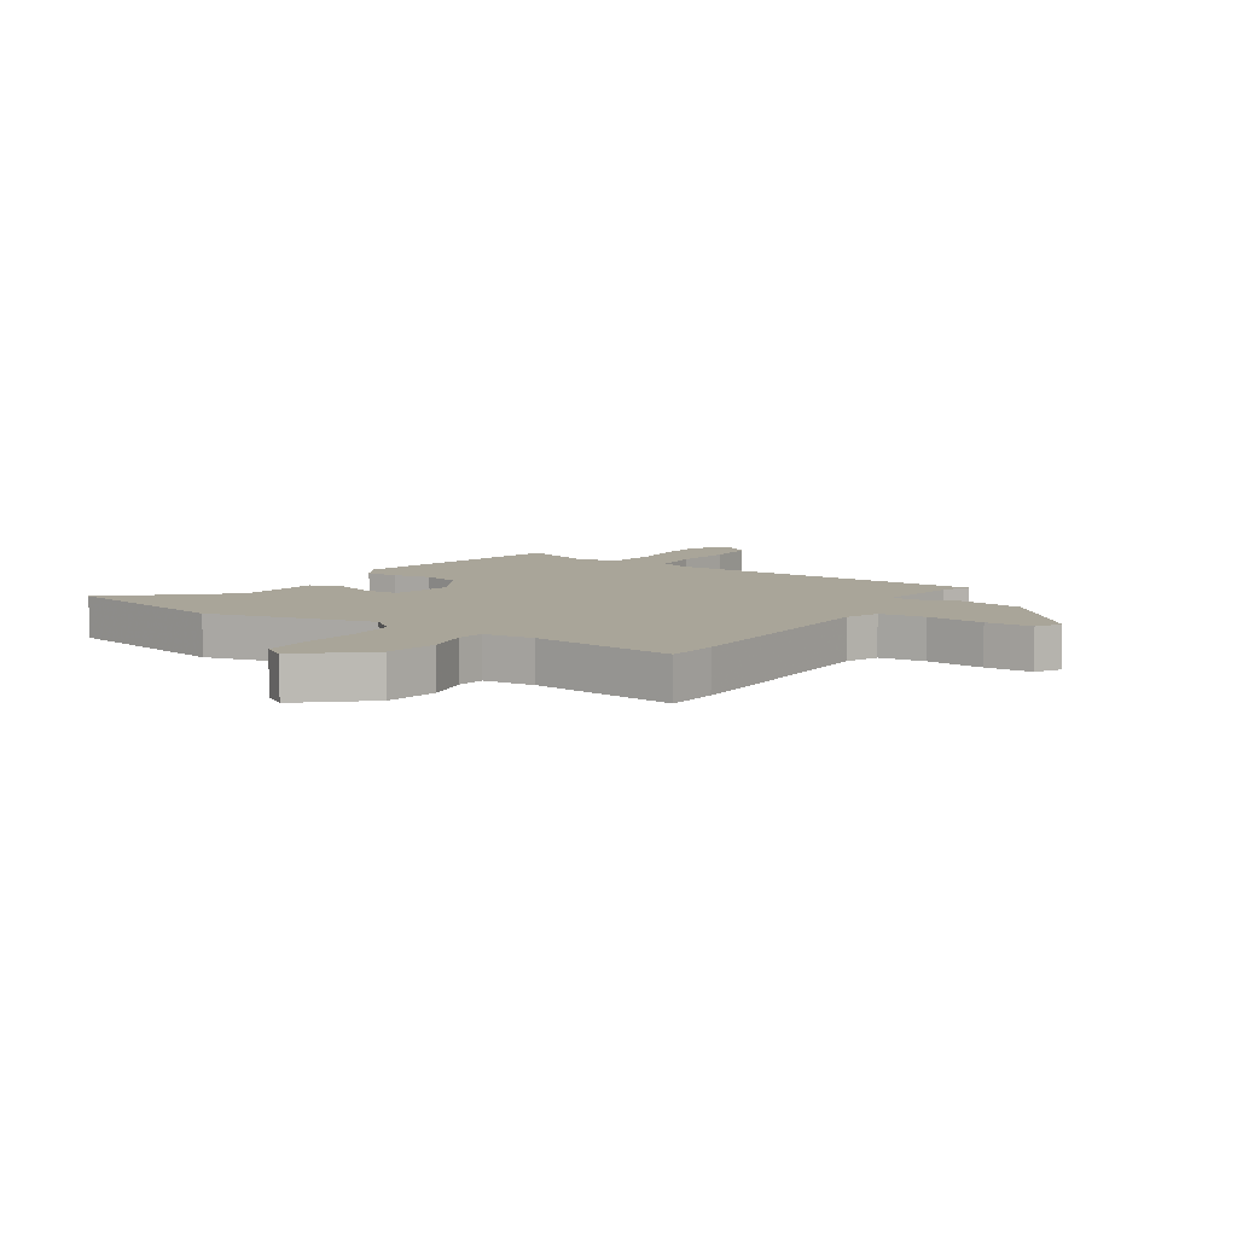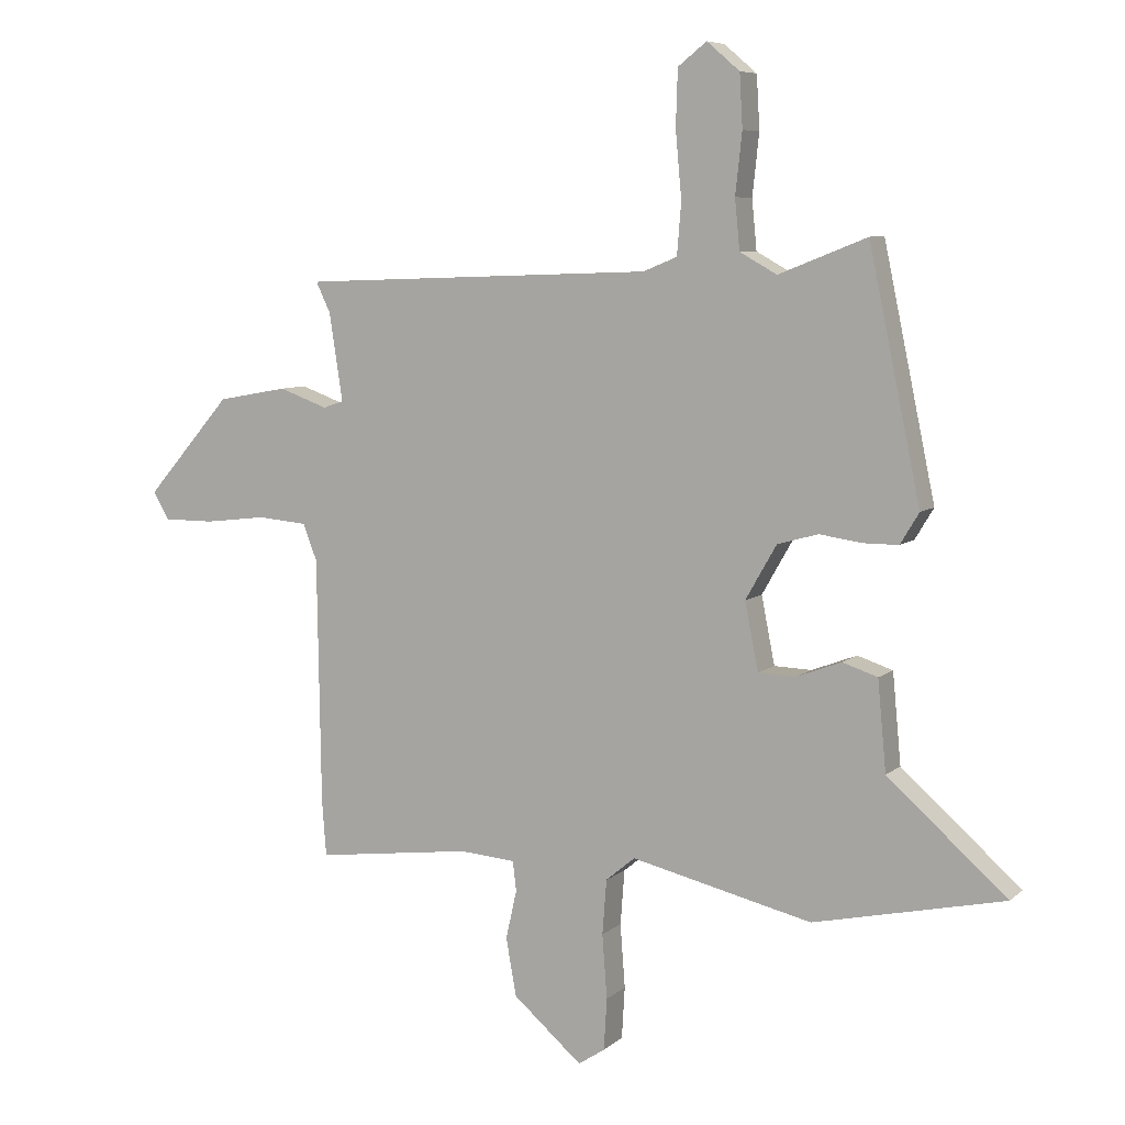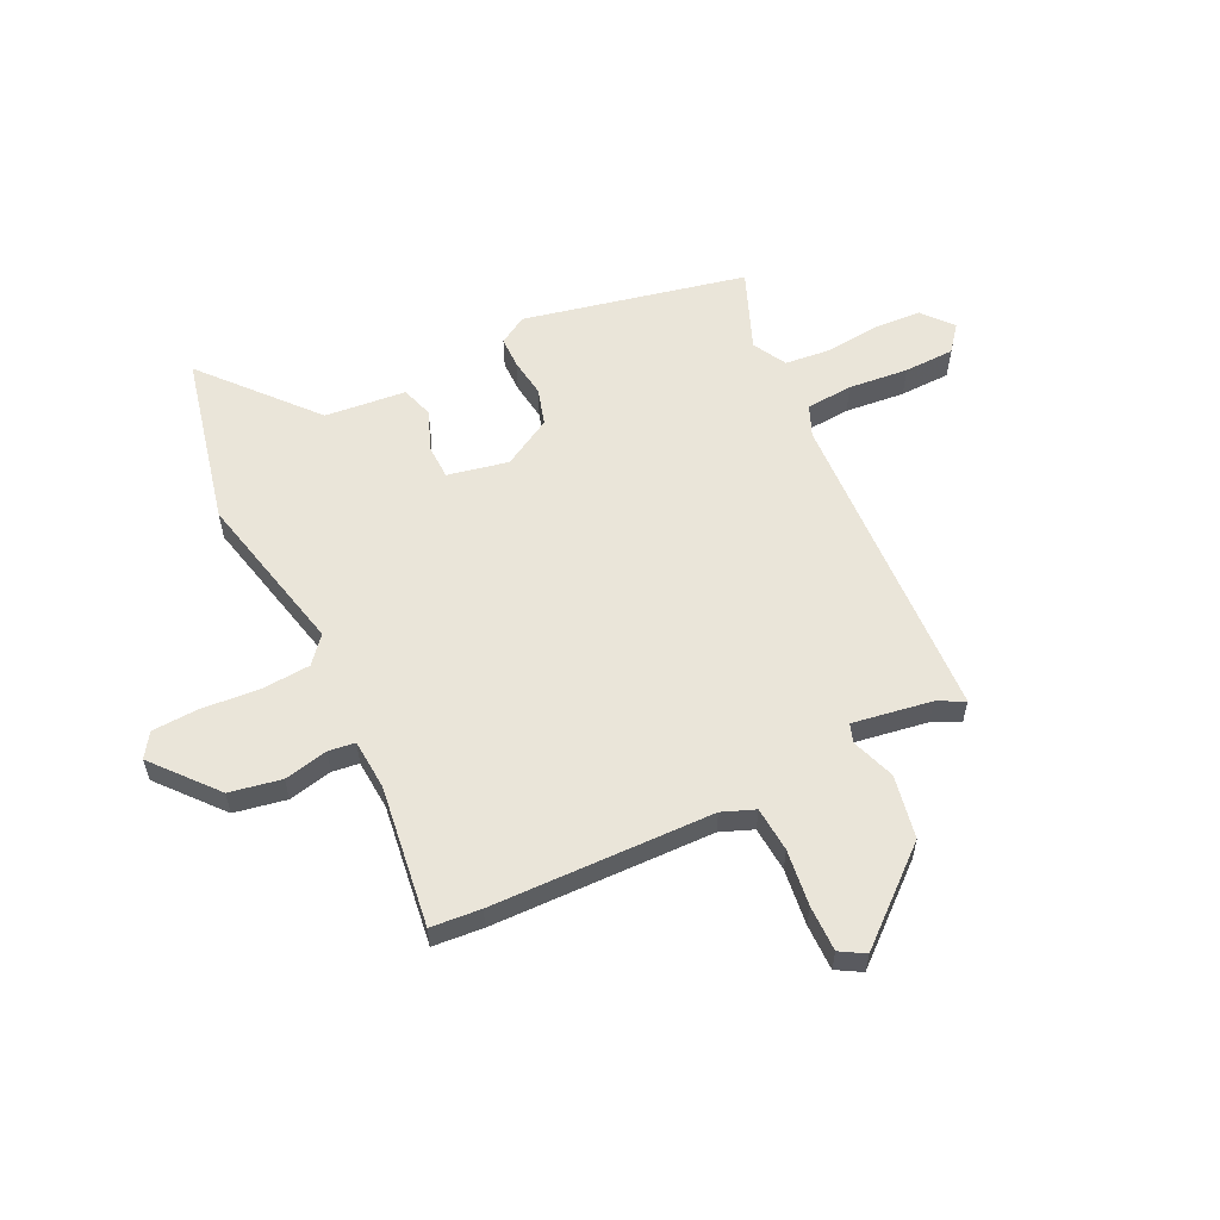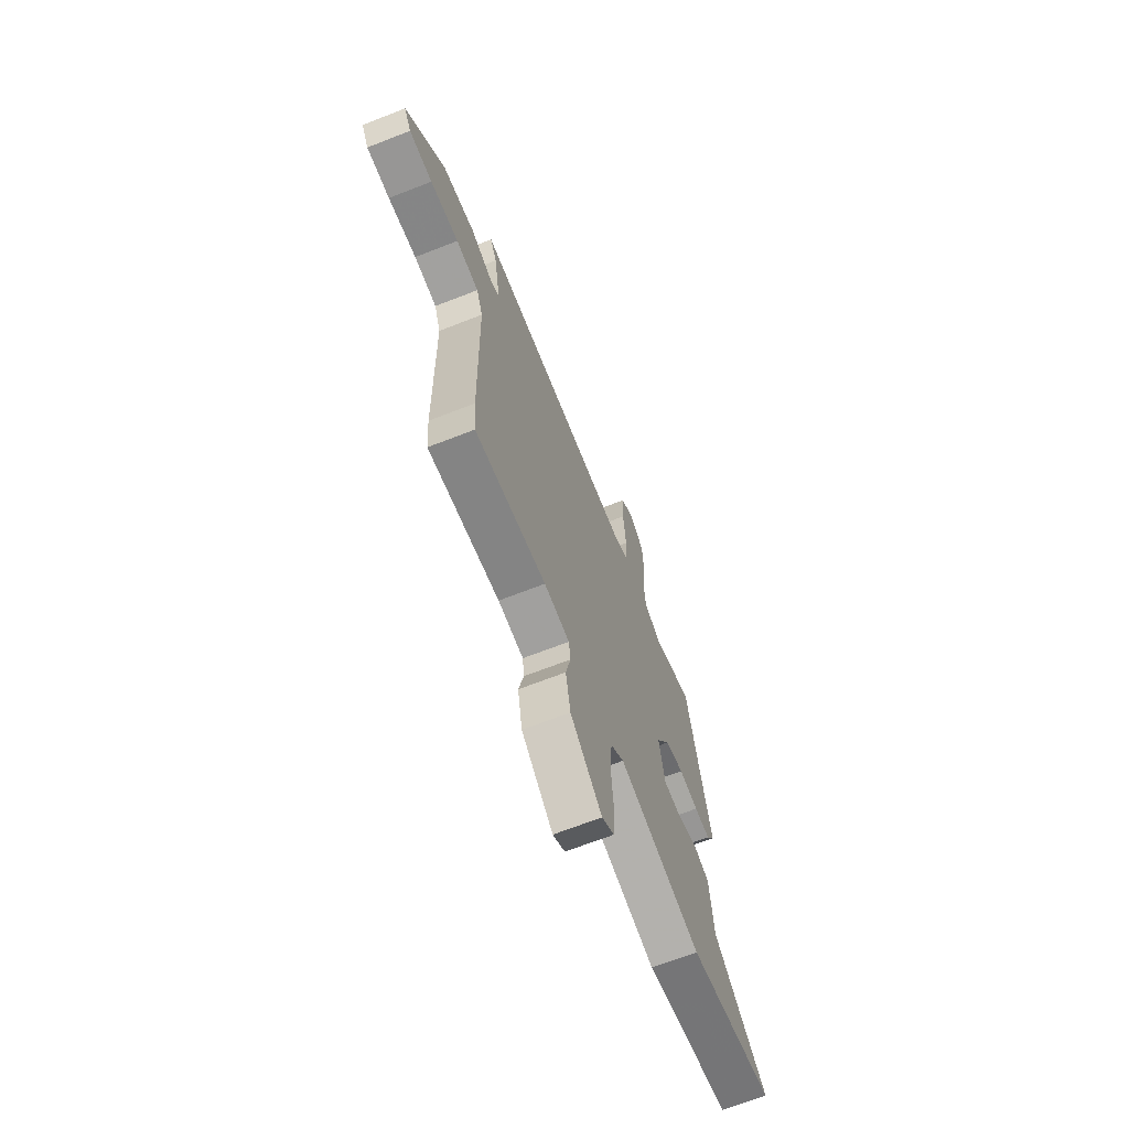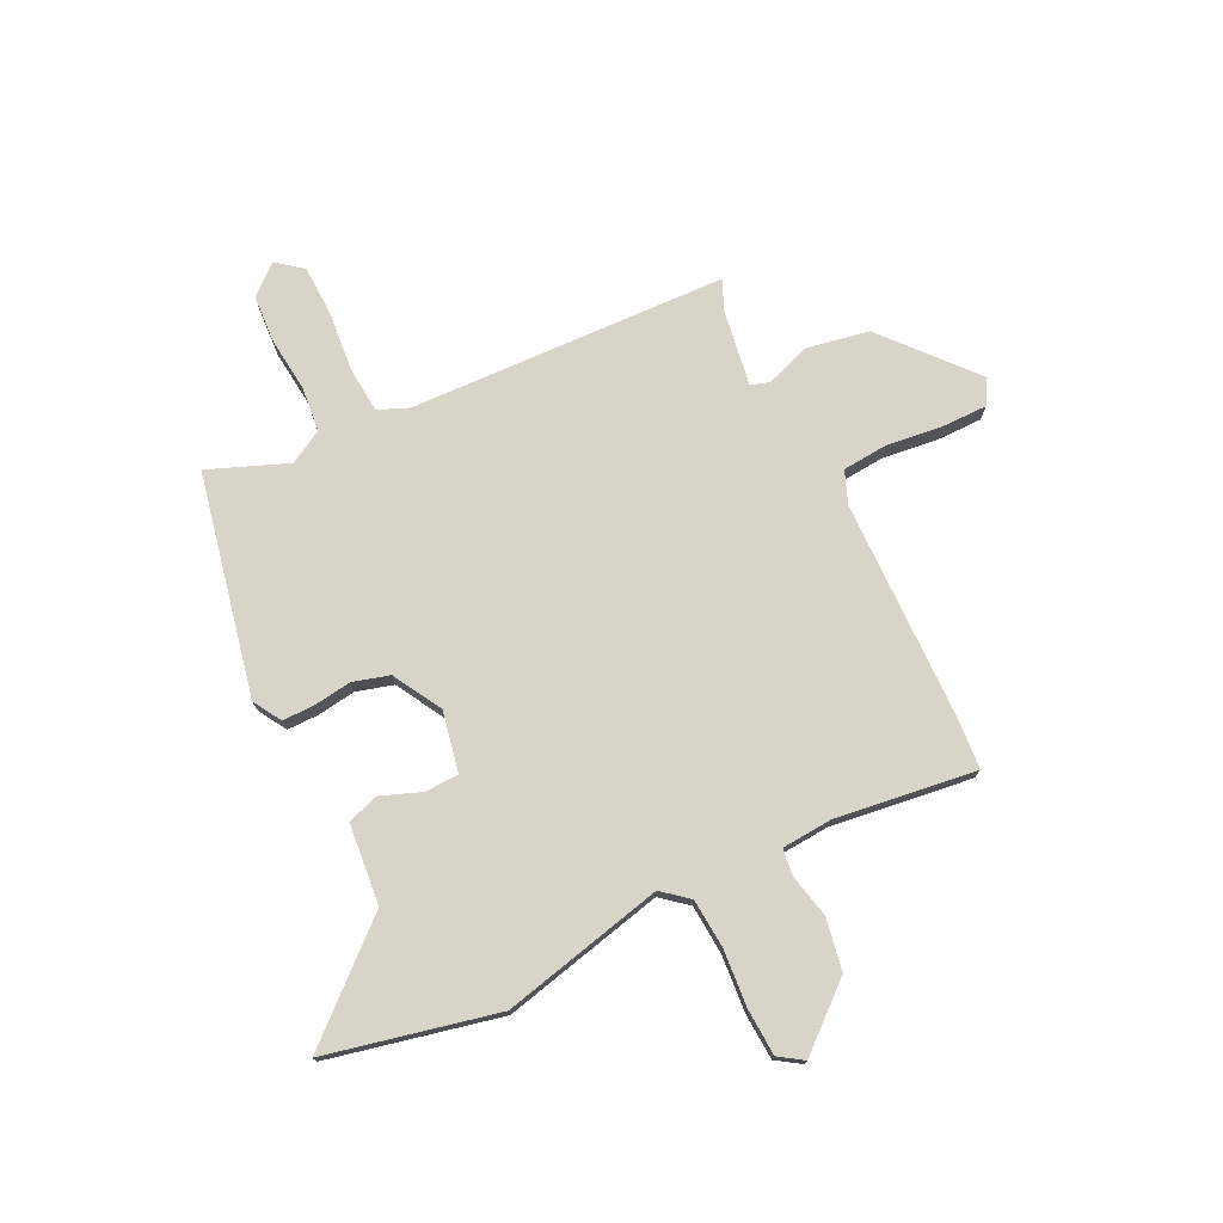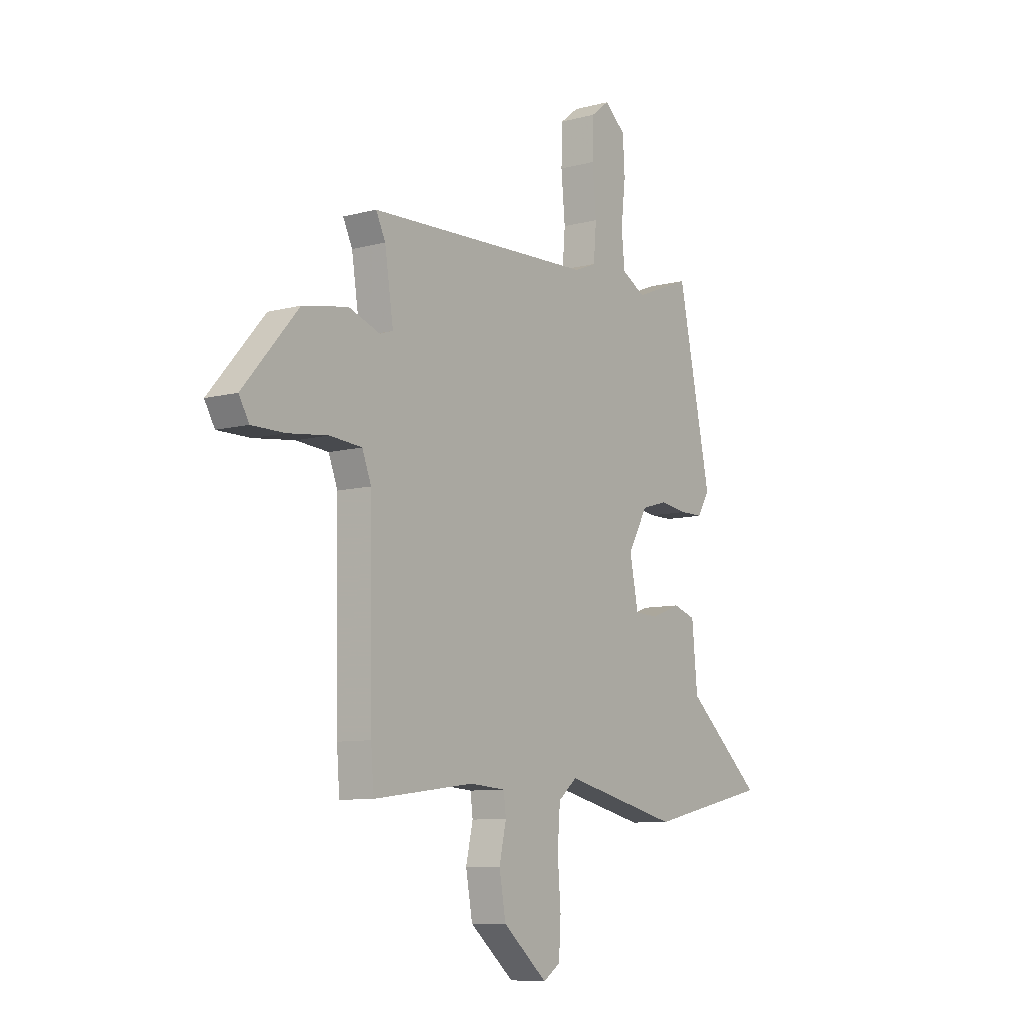
<metadata>
{"format":"obj","ext":"obj","renderer":"f3d","projection":"perspective","resolution":1024,"background":"white","views":[{"elev":7.4,"azim":-147.2,"up":"+Y"},{"elev":7.2,"azim":25.6,"up":"+Z"},{"elev":58.0,"azim":-115.4,"up":"+Y"},{"elev":-67.9,"azim":-68.6,"up":"+Z"},{"elev":75.1,"azim":154.1,"up":"+Y"},{"elev":-8.8,"azim":-54.3,"up":"+Z"}]}
</metadata>
<code>
v -0.499 0.07 -0.513
v -0.506 0.07 -0.421
v -0.512 0.07 -0.016
v -0.535 0.07 0.044
v -0.617 0.07 0.051
v -0.72 0.07 0.039
v -0.804 0.07 0.039
v -0.83 0.07 0.084
v -0.689 0.07 0.246
v -0.573 0.07 0.267
v -0.493 0.07 0.238
v -0.459 0.07 0.249
v -0.481 0.07 0.393
v -0.505 0.07 0.443
v 0.078 0.07 0.464
v 0.134 0.07 0.487
v 0.141 0.07 0.572
v 0.131 0.07 0.681
v 0.134 0.07 0.773
v 0.181 0.07 0.81
v 0.235 0.07 0.764
v 0.24 0.07 0.677
v 0.229 0.07 0.577
v 0.237 0.07 0.495
v 0.298 0.07 0.461
v 0.443 0.07 0.518
v 0.528 0.07 0.113
v 0.497 0.07 0.062
v 0.439 0.07 0.062
v 0.369 0.07 0.072
v 0.302 0.07 0.053
v 0.251 0.07 -0.036
v 0.273 0.07 -0.147
v 0.335 0.07 -0.149
v 0.409 0.07 -0.121
v 0.467 0.07 -0.14
v 0.481 0.07 -0.288
v 0.677 0.07 -0.461
v 0.364 0.07 -0.53
v 0.066 0.07 -0.46
v 0.018 0.07 -0.5
v 0.011 0.07 -0.59
v 0.019 0.07 -0.695
v 0.014 0.07 -0.78
v -0.03 0.07 -0.809
v -0.144 0.07 -0.711
v -0.161 0.07 -0.616
v -0.143 0.07 -0.536
v -0.149 0.07 -0.487
v -0.241 0.07 -0.48
v -0.499 0 -0.513
v -0.506 0 -0.421
v -0.512 0 -0.016
v -0.535 0 0.044
v -0.617 0 0.051
v -0.72 0 0.039
v -0.804 0 0.039
v -0.83 0 0.084
v -0.689 0 0.246
v -0.573 0 0.267
v -0.493 0 0.238
v -0.459 0 0.249
v -0.481 0 0.393
v -0.505 0 0.443
v 0.078 0 0.464
v 0.134 0 0.487
v 0.141 0 0.572
v 0.131 0 0.681
v 0.134 0 0.773
v 0.181 0 0.81
v 0.235 0 0.764
v 0.24 0 0.677
v 0.229 0 0.577
v 0.237 0 0.495
v 0.298 0 0.461
v 0.443 0 0.518
v 0.528 0 0.113
v 0.497 0 0.062
v 0.439 0 0.062
v 0.369 0 0.072
v 0.302 0 0.053
v 0.251 0 -0.036
v 0.273 0 -0.147
v 0.335 0 -0.149
v 0.409 0 -0.121
v 0.467 0 -0.14
v 0.481 0 -0.288
v 0.677 0 -0.461
v 0.364 0 -0.53
v 0.066 0 -0.46
v 0.018 0 -0.5
v 0.011 0 -0.59
v 0.019 0 -0.695
v 0.014 0 -0.78
v -0.03 0 -0.809
v -0.144 0 -0.711
v -0.161 0 -0.616
v -0.143 0 -0.536
v -0.149 0 -0.487
v -0.241 0 -0.48
f 46 47 48
f 45 46 48
f 44 45 48
f 43 44 48
f 42 43 48
f 41 42 48 49
f 40 41 49
f 37 38 39 40
f 40 49 50
f 37 40 50
f 36 37 50
f 35 36 50
f 34 35 50
f 28 29 30
f 27 28 30
f 26 27 30
f 25 26 30
f 24 25 30 31
f 21 22 23
f 20 21 23
f 19 20 23
f 18 19 23
f 17 18 23
f 16 17 23 24
f 24 31 32
f 16 24 32
f 15 16 32
f 9 10 11
f 8 9 11
f 7 8 11
f 6 7 11
f 5 6 11
f 4 5 11 12
f 3 4 12
f 2 3 12
f 50 1 2
f 34 50 2
f 33 34 2
f 15 32 33
f 14 15 33
f 13 14 33
f 12 13 33
f 2 12 33
f 98 97 96
f 98 96 95
f 98 95 94
f 98 94 93
f 98 93 92
f 99 98 92 91
f 99 91 90
f 90 89 88 87
f 100 99 90
f 100 90 87
f 100 87 86
f 100 86 85
f 100 85 84
f 80 79 78
f 80 78 77
f 80 77 76
f 80 76 75
f 81 80 75 74
f 73 72 71
f 73 71 70
f 73 70 69
f 73 69 68
f 73 68 67
f 74 73 67 66
f 82 81 74
f 82 74 66
f 82 66 65
f 61 60 59
f 61 59 58
f 61 58 57
f 61 57 56
f 61 56 55
f 62 61 55 54
f 62 54 53
f 62 53 52
f 52 51 100
f 52 100 84
f 52 84 83
f 83 82 65
f 83 65 64
f 83 64 63
f 83 63 62
f 83 62 52
f 1 51 52 2
f 2 52 53 3
f 3 53 54 4
f 4 54 55 5
f 5 55 56 6
f 6 56 57 7
f 7 57 58 8
f 8 58 59 9
f 9 59 60 10
f 10 60 61 11
f 11 61 62 12
f 12 62 63 13
f 13 63 64 14
f 14 64 65 15
f 15 65 66 16
f 16 66 67 17
f 17 67 68 18
f 18 68 69 19
f 19 69 70 20
f 20 70 71 21
f 21 71 72 22
f 22 72 73 23
f 23 73 74 24
f 24 74 75 25
f 25 75 76 26
f 26 76 77 27
f 27 77 78 28
f 28 78 79 29
f 29 79 80 30
f 30 80 81 31
f 31 81 82 32
f 32 82 83 33
f 33 83 84 34
f 34 84 85 35
f 35 85 86 36
f 36 86 87 37
f 37 87 88 38
f 38 88 89 39
f 39 89 90 40
f 40 90 91 41
f 41 91 92 42
f 42 92 93 43
f 43 93 94 44
f 44 94 95 45
f 45 95 96 46
f 46 96 97 47
f 47 97 98 48
f 48 98 99 49
f 49 99 100 50
f 50 100 51 1

</code>
